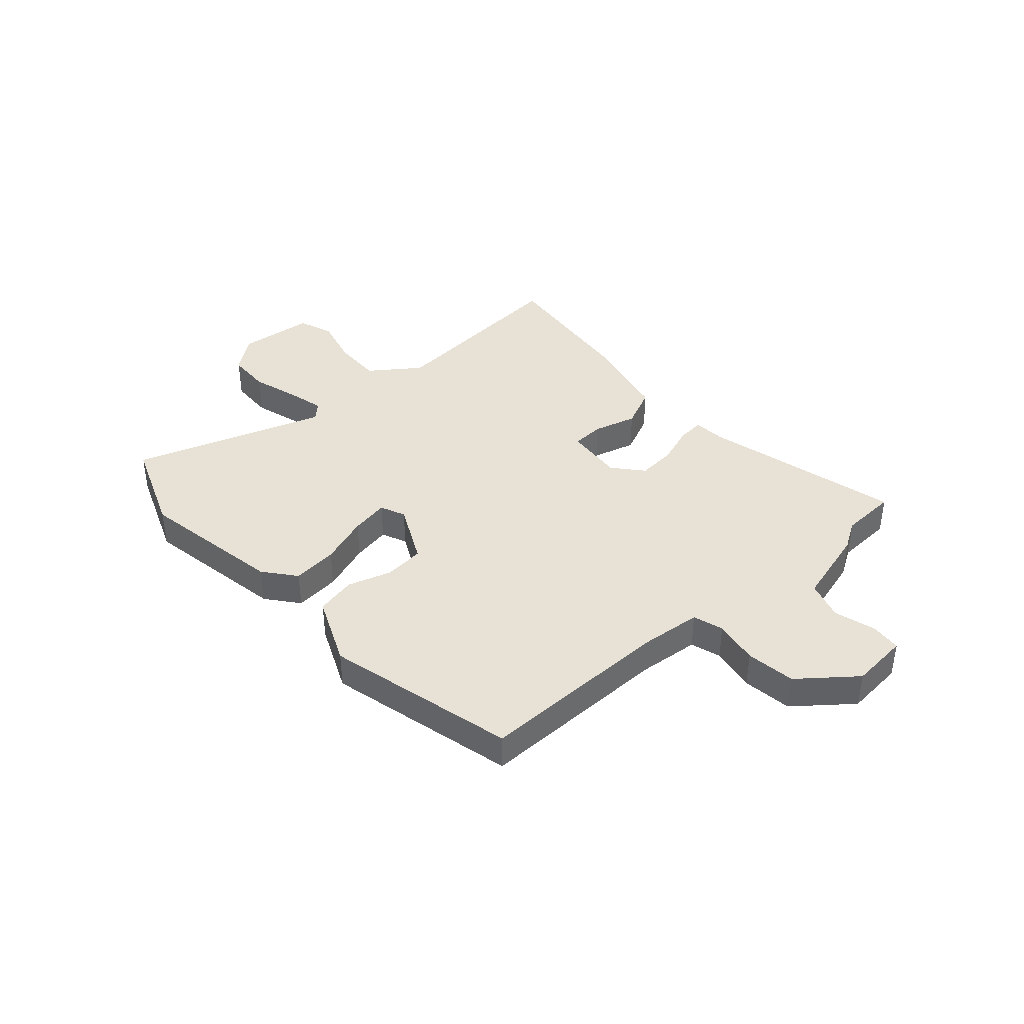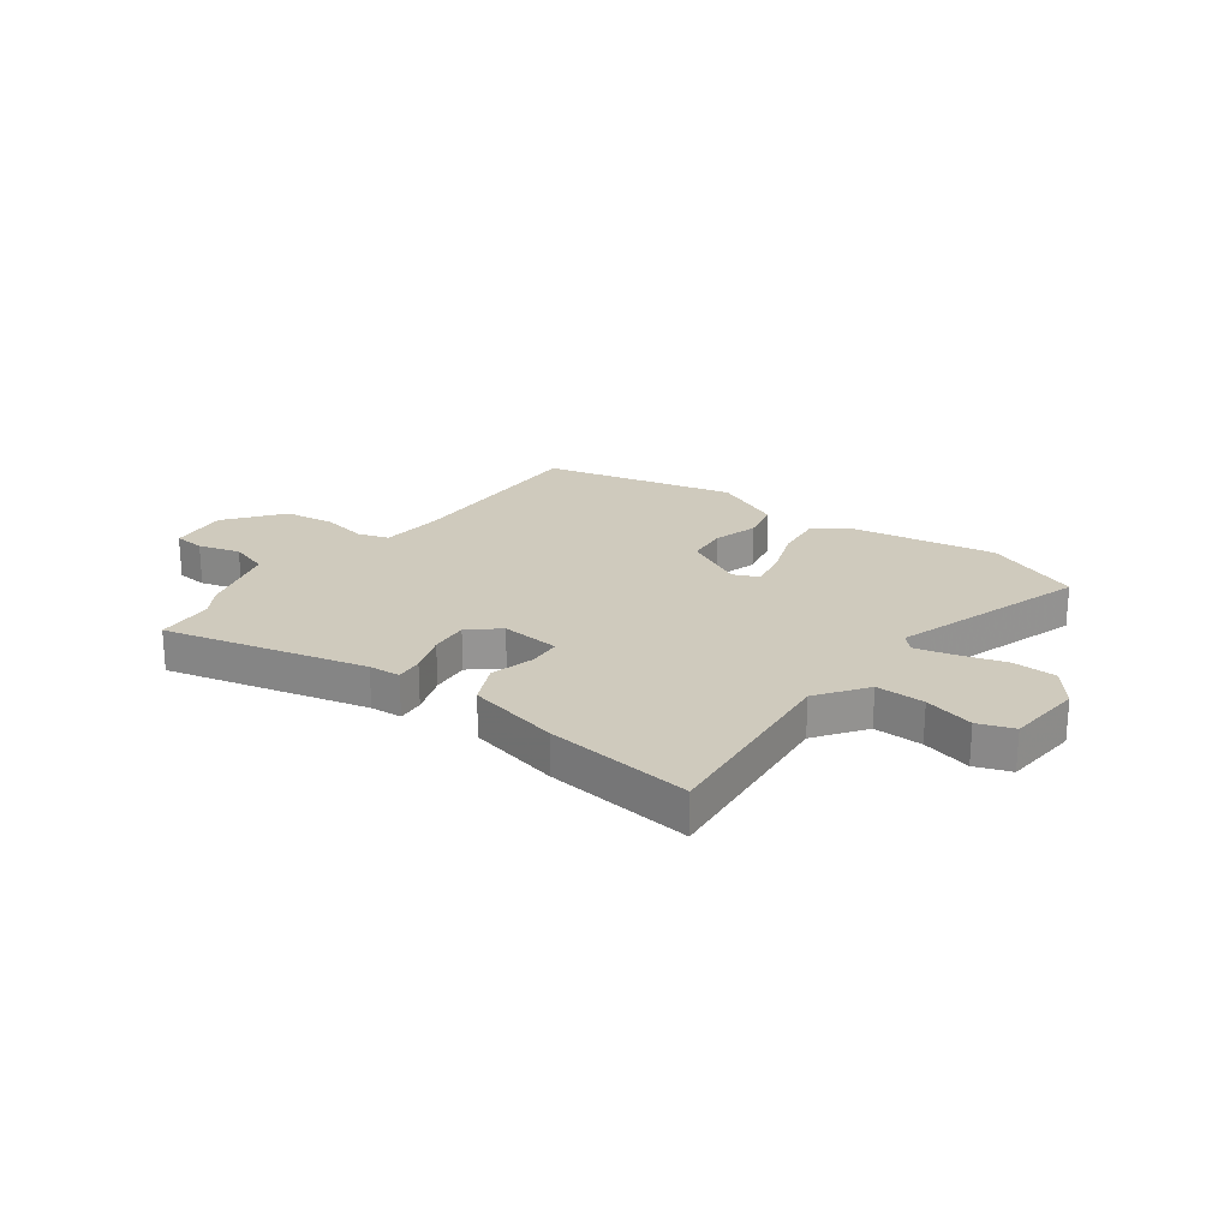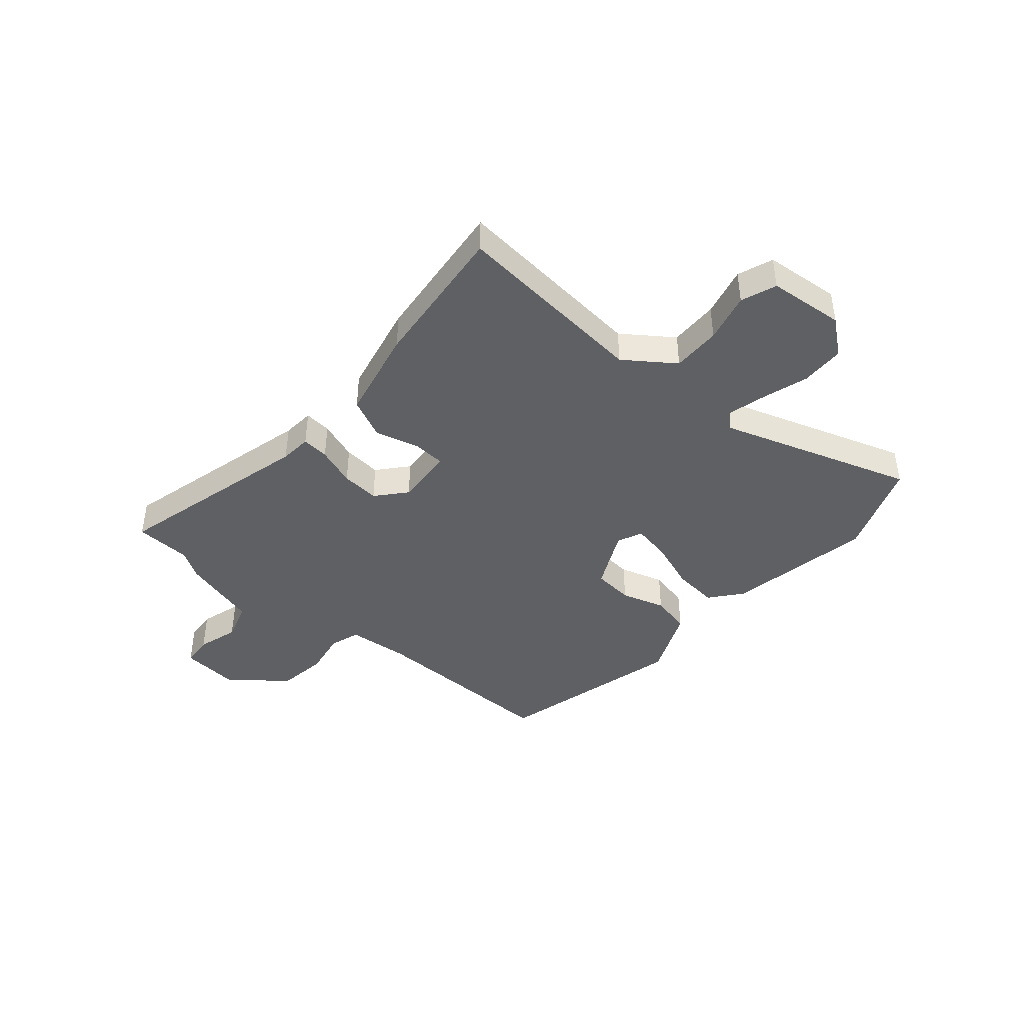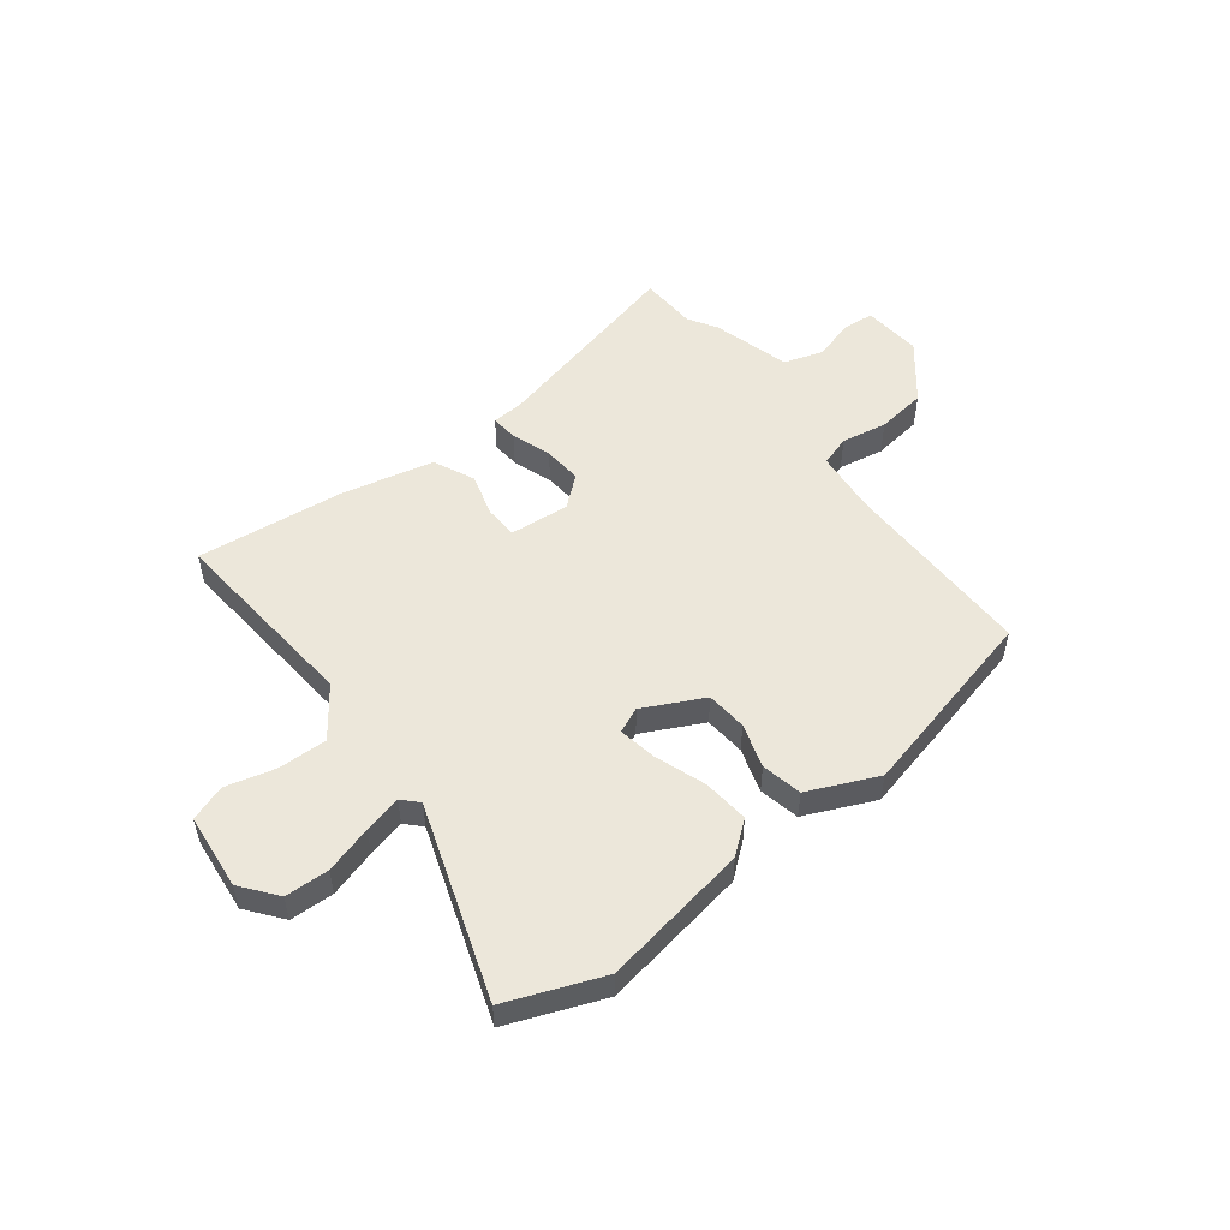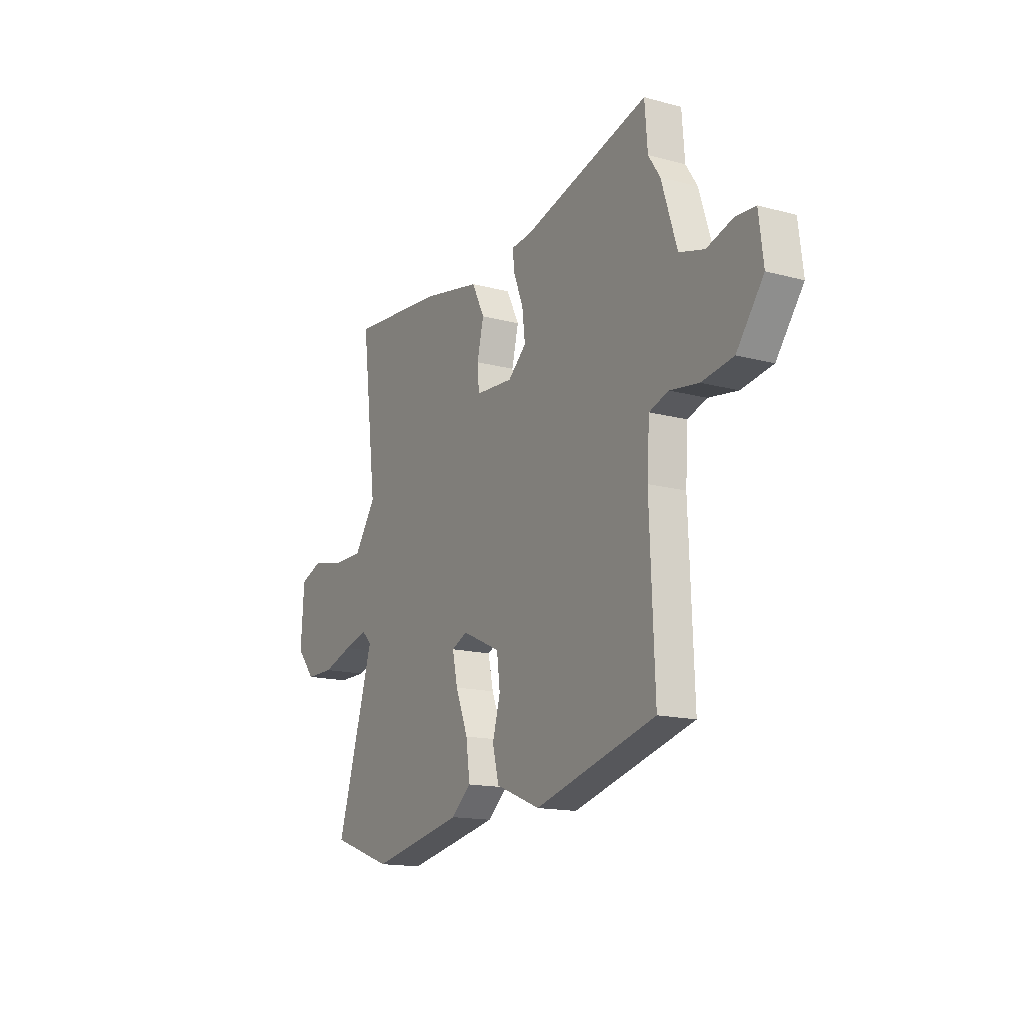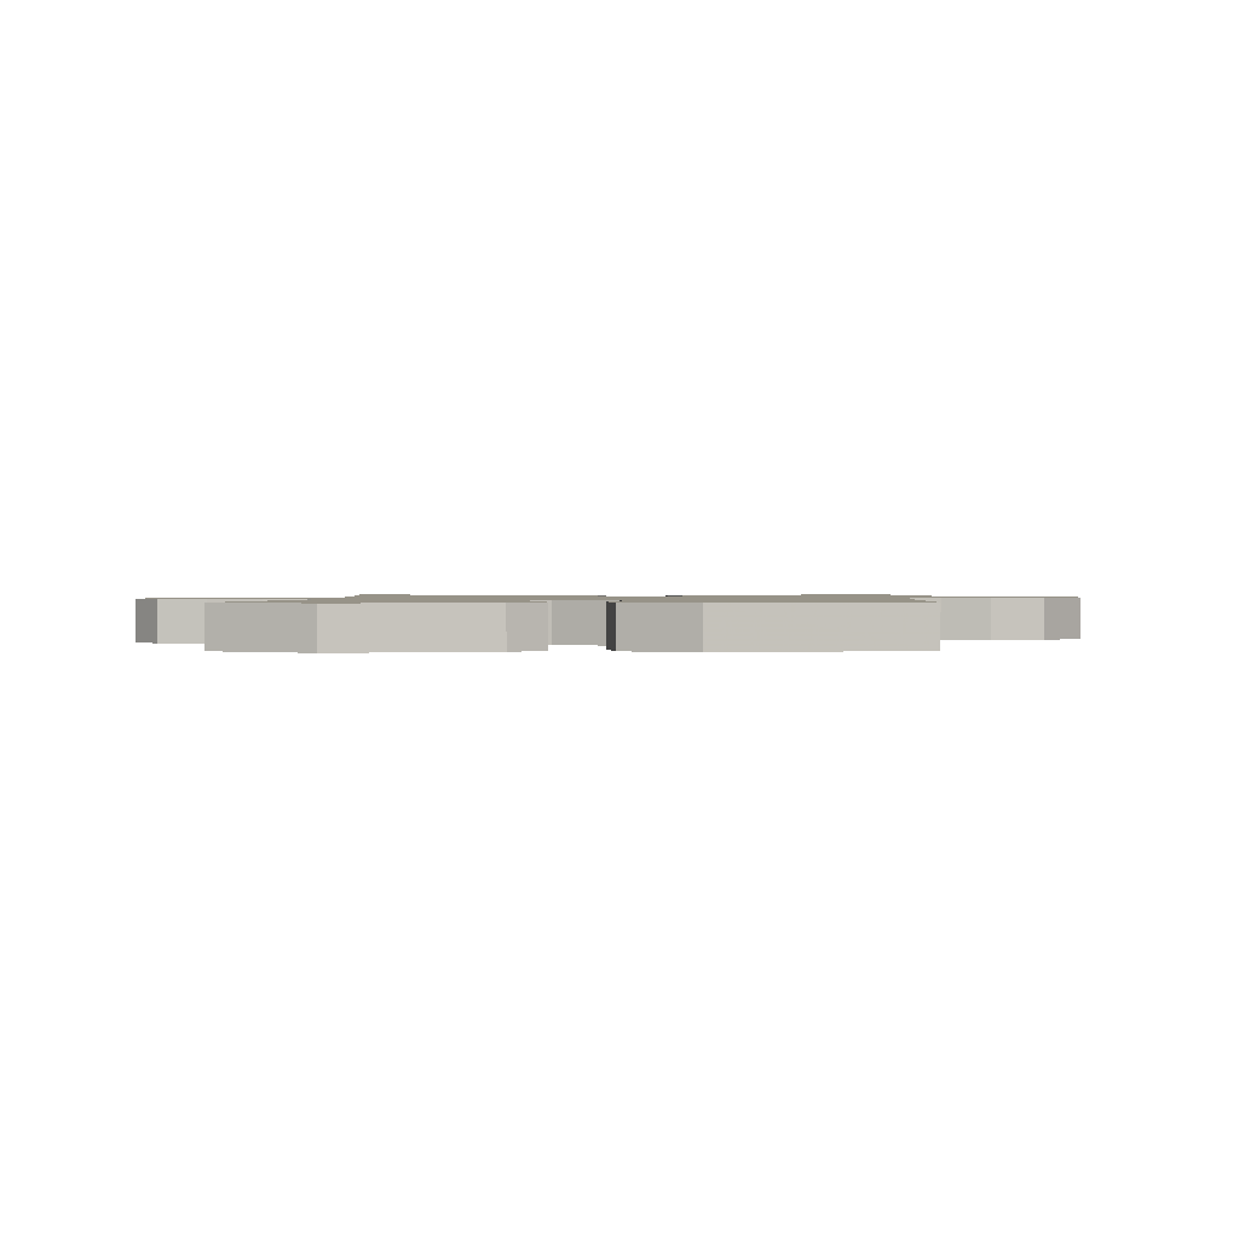
<metadata>
{"format":"obj","ext":"obj","renderer":"f3d","projection":"perspective","resolution":1024,"background":"white","views":[{"elev":40.1,"azim":-129.8,"up":"+Y"},{"elev":23.1,"azim":38.1,"up":"+Y"},{"elev":-42.5,"azim":50.9,"up":"+Y"},{"elev":52.5,"azim":144.4,"up":"+Y"},{"elev":-15.3,"azim":-119.8,"up":"+Z"},{"elev":1.3,"azim":-177.3,"up":"+Y"}]}
</metadata>
<code>
v -0.502 0.07 0.471
v -0.494 0.07 0.573
v -0.136 0.07 0.472
v -0.079 0.07 0.466
v -0.085 0.07 0.417
v -0.112 0.07 0.347
v -0.12 0.07 0.278
v -0.068 0.07 0.231
v 0.039 0.07 0.237
v 0.044 0.07 0.296
v 0.025 0.07 0.375
v 0.061 0.07 0.447
v 0.228 0.07 0.479
v 0.494 0.07 0.5
v 0.451 0.07 0.146
v 0.512 0.07 0.056
v 0.6 0.07 0.055
v 0.69 0.07 0.075
v 0.753 0.07 0.05
v 0.762 0.07 -0.087
v 0.71 0.07 -0.149
v 0.631 0.07 -0.149
v 0.547 0.07 -0.121
v 0.48 0.07 -0.102
v 0.452 0.07 -0.129
v 0.557 0.07 -0.48
v 0.384 0.07 -0.541
v 0.122 0.07 -0.487
v 0.066 0.07 -0.439
v 0.077 0.07 -0.357
v 0.112 0.07 -0.268
v 0.127 0.07 -0.199
v 0.082 0.07 -0.178
v -0.027 0.07 -0.228
v -0.036 0.07 -0.301
v -0.014 0.07 -0.381
v -0.032 0.07 -0.453
v -0.158 0.07 -0.504
v -0.499 0.07 -0.409
v -0.485 0.07 -0.057
v -0.492 0.07 0.054
v -0.546 0.07 0.073
v -0.628 0.07 0.061
v -0.717 0.07 0.076
v -0.793 0.07 0.178
v -0.78 0.07 0.283
v -0.724 0.07 0.286
v -0.65 0.07 0.262
v -0.579 0.07 0.282
v -0.535 0.07 0.421
v -0.502 0 0.471
v -0.494 0 0.573
v -0.136 0 0.472
v -0.079 0 0.466
v -0.085 0 0.417
v -0.112 0 0.347
v -0.12 0 0.278
v -0.068 0 0.231
v 0.039 0 0.237
v 0.044 0 0.296
v 0.025 0 0.375
v 0.061 0 0.447
v 0.228 0 0.479
v 0.494 0 0.5
v 0.451 0 0.146
v 0.512 0 0.056
v 0.6 0 0.055
v 0.69 0 0.075
v 0.753 0 0.05
v 0.762 0 -0.087
v 0.71 0 -0.149
v 0.631 0 -0.149
v 0.547 0 -0.121
v 0.48 0 -0.102
v 0.452 0 -0.129
v 0.557 0 -0.48
v 0.384 0 -0.541
v 0.122 0 -0.487
v 0.066 0 -0.439
v 0.077 0 -0.357
v 0.112 0 -0.268
v 0.127 0 -0.199
v 0.082 0 -0.178
v -0.027 0 -0.228
v -0.036 0 -0.301
v -0.014 0 -0.381
v -0.032 0 -0.453
v -0.158 0 -0.504
v -0.499 0 -0.409
v -0.485 0 -0.057
v -0.492 0 0.054
v -0.546 0 0.073
v -0.628 0 0.061
v -0.717 0 0.076
v -0.793 0 0.178
v -0.78 0 0.283
v -0.724 0 0.286
v -0.65 0 0.262
v -0.579 0 0.282
v -0.535 0 0.421
f 49 50 1
f 45 46 47 48
f 45 48 49
f 42 43 44 45
f 41 42 45 49
f 37 38 39 40
f 35 36 37 40
f 34 35 40 41
f 33 34 41 49
f 28 29 30 31
f 28 31 32
f 25 26 27 28
f 25 28 32
f 24 25 32 33
f 20 21 22 23
f 20 23 24
f 17 18 19 20
f 16 17 20 24
f 15 16 24 33
f 10 11 12 13
f 9 10 13 14
f 3 4 5 6
f 1 2 3 6
f 1 6 7
f 49 1 7 8
f 9 14 15 33
f 8 9 33
f 8 33 49
f 51 100 99
f 98 97 96 95
f 99 98 95
f 95 94 93 92
f 99 95 92 91
f 90 89 88 87
f 90 87 86 85
f 91 90 85 84
f 99 91 84 83
f 81 80 79 78
f 82 81 78
f 78 77 76 75
f 82 78 75
f 83 82 75 74
f 73 72 71 70
f 74 73 70
f 70 69 68 67
f 74 70 67 66
f 83 74 66 65
f 63 62 61 60
f 64 63 60 59
f 56 55 54 53
f 56 53 52 51
f 57 56 51
f 58 57 51 99
f 83 65 64 59
f 83 59 58
f 99 83 58
f 1 51 52 2
f 2 52 53 3
f 3 53 54 4
f 4 54 55 5
f 5 55 56 6
f 6 56 57 7
f 7 57 58 8
f 8 58 59 9
f 9 59 60 10
f 10 60 61 11
f 11 61 62 12
f 12 62 63 13
f 13 63 64 14
f 14 64 65 15
f 15 65 66 16
f 16 66 67 17
f 17 67 68 18
f 18 68 69 19
f 19 69 70 20
f 20 70 71 21
f 21 71 72 22
f 22 72 73 23
f 23 73 74 24
f 24 74 75 25
f 25 75 76 26
f 26 76 77 27
f 27 77 78 28
f 28 78 79 29
f 29 79 80 30
f 30 80 81 31
f 31 81 82 32
f 32 82 83 33
f 33 83 84 34
f 34 84 85 35
f 35 85 86 36
f 36 86 87 37
f 37 87 88 38
f 38 88 89 39
f 39 89 90 40
f 40 90 91 41
f 41 91 92 42
f 42 92 93 43
f 43 93 94 44
f 44 94 95 45
f 45 95 96 46
f 46 96 97 47
f 47 97 98 48
f 48 98 99 49
f 49 99 100 50
f 50 100 51 1

</code>
